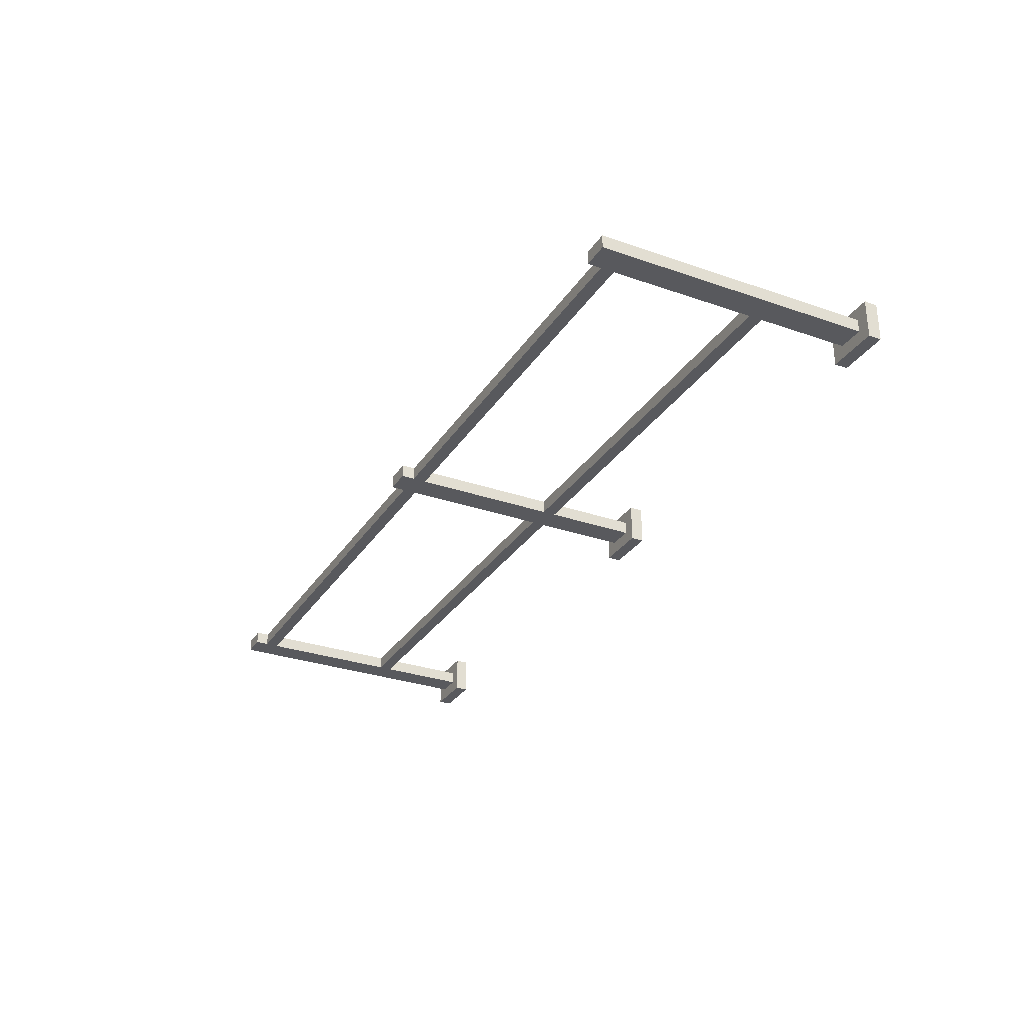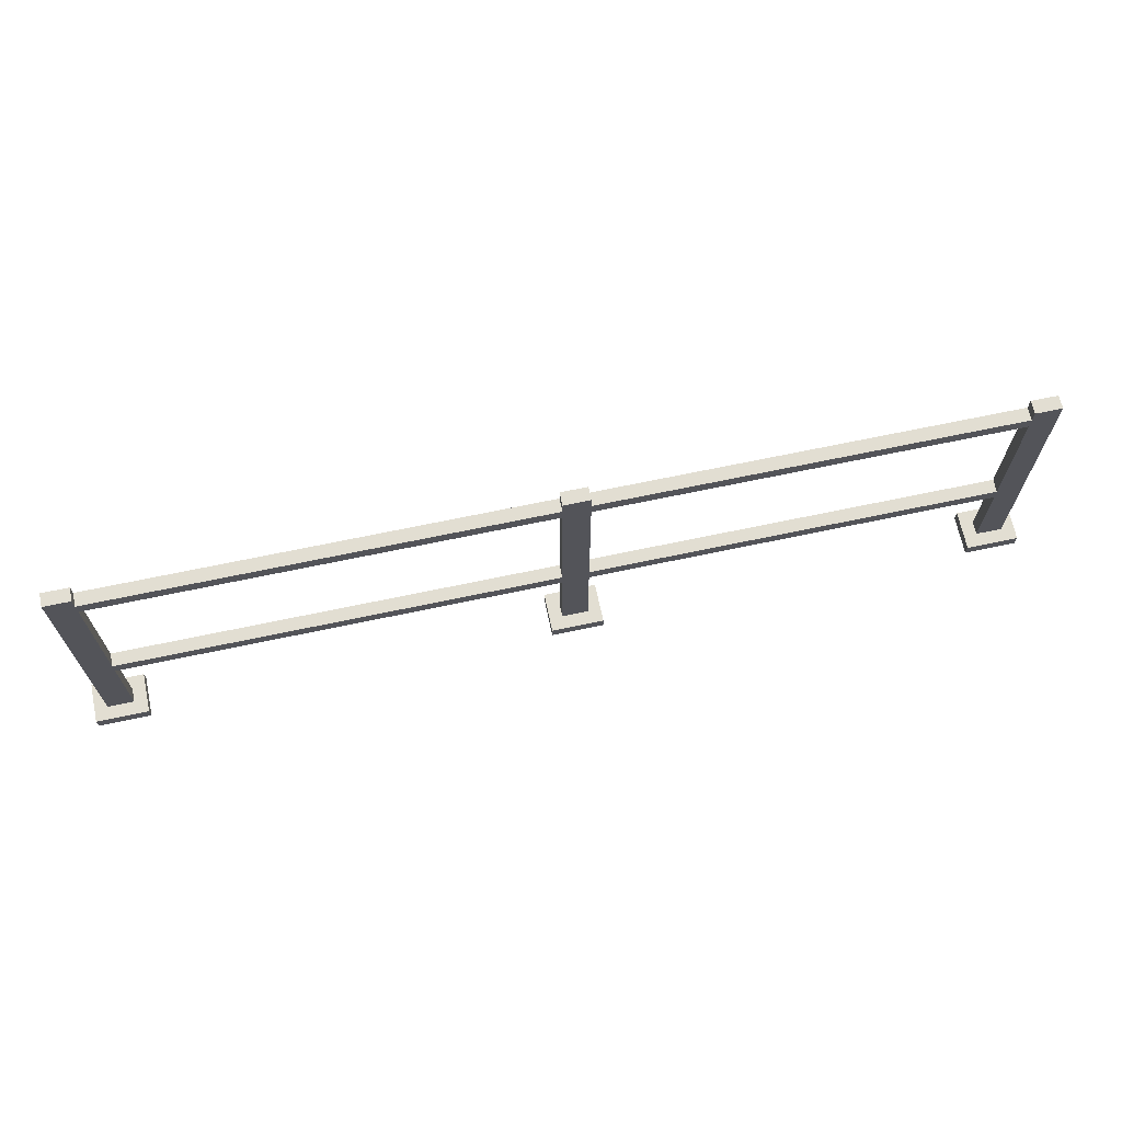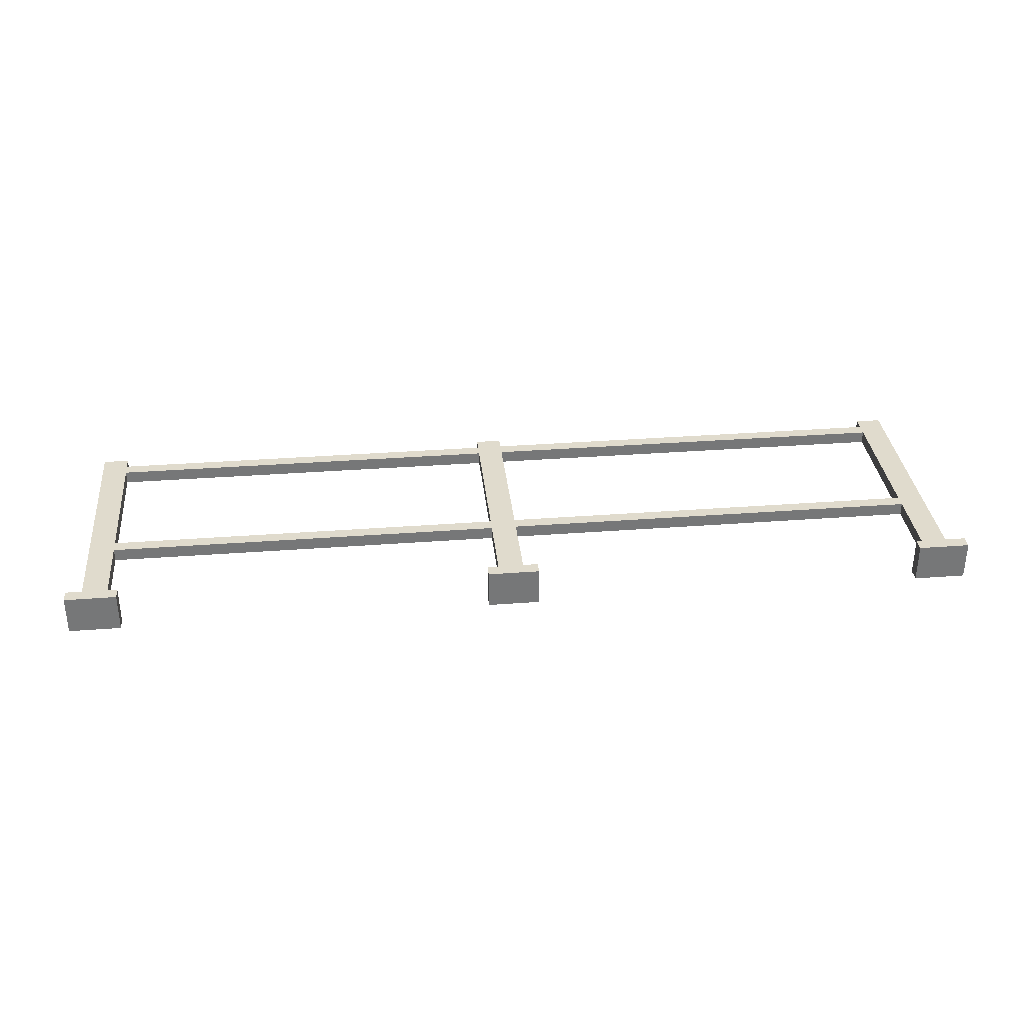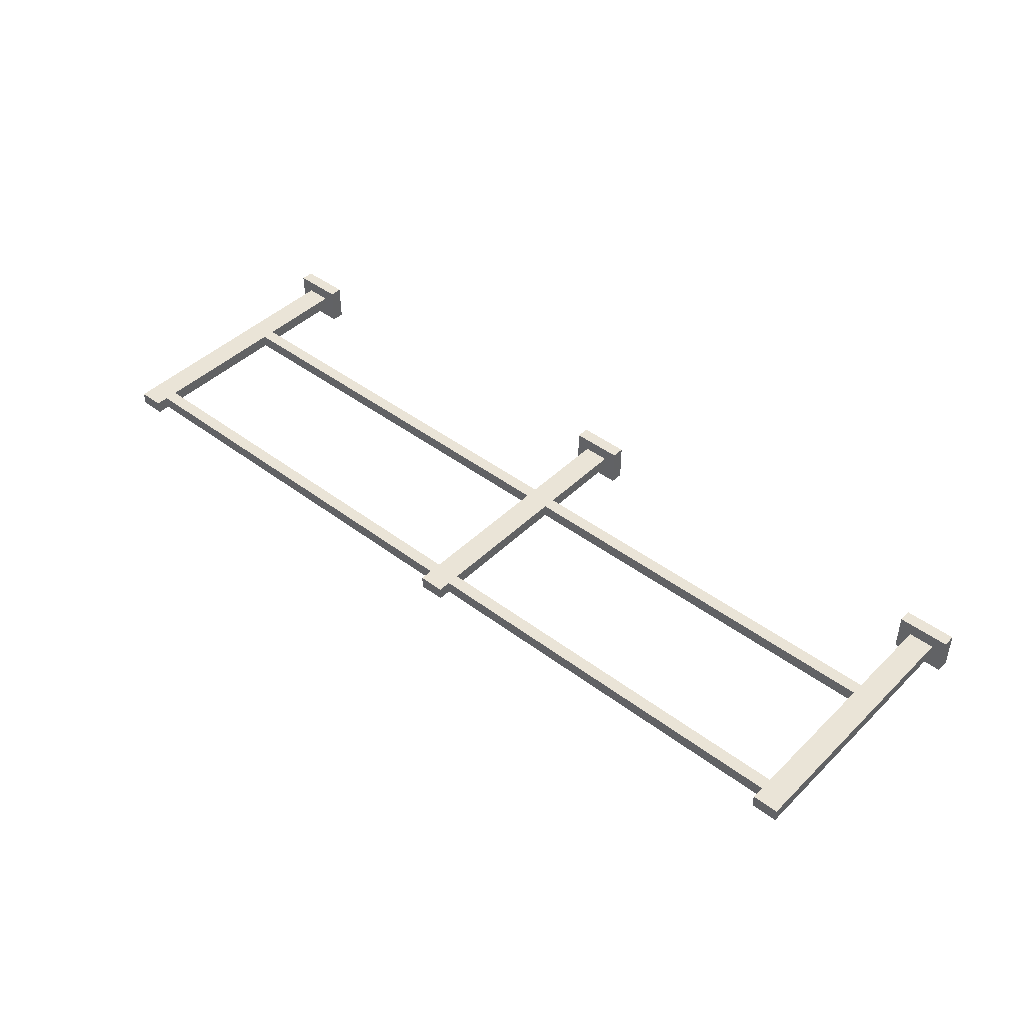
<metadata>
{"format":"obj","ext":"obj","renderer":"f3d","projection":"perspective","resolution":1024,"background":"white","views":[{"elev":-29.9,"azim":-116.9,"up":"+Z"},{"elev":67.8,"azim":168.0,"up":"+Y"},{"elev":33.3,"azim":-6.0,"up":"+Z"},{"elev":43.9,"azim":-138.5,"up":"+Z"}]}
</metadata>
<code>
o
v 2.7 2 -8.3
v 2.7 2 -8.6
v 2.7 2.1 -8.3
v 2.7 2.1 -8.6
v 2.8 2.1 -8.4
v 2.8 2.1 -8.5
v 2.8 2.2 -8.4
v 2.8 2.2 -8.5
v 2.8 2.7 -8.4
v 2.8 2.7 -8.5
v 2.8 3 -8.4
v 2.8 3 -8.5
v 2.8 3.9 -8.4
v 2.8 3.9 -8.5
v 2.8 4.2 -8.4
v 2.8 4.2 -8.5
v 6 2 -8.3
v 6 2 -8.6
v 6 2.1 -8.3
v 6 2.1 -8.6
v 6.1 2.1 -8.4
v 6.1 2.1 -8.5
v 6.1 2.2 -8.4
v 6.1 2.2 -8.5
v 6.1 2.7 -8.4
v 6.1 2.7 -8.5
v 6.1 2.8 -8.4
v 6.1 2.8 -8.5
v 6.1 2.9 -8.4
v 6.1 2.9 -8.5
v 6.1 3 -8.4
v 6.1 3 -8.5
v 6.1 3.9 -8.4
v 6.1 3.9 -8.5
v 6.1 4 -8.4
v 6.1 4 -8.5
v 6.1 4.1 -8.4
v 6.1 4.1 -8.5
v 6.1 4.2 -8.4
v 6.1 4.2 -8.5
v 9.5 2 -8.3
v 9.5 2 -8.6
v 9.5 2.1 -8.3
v 9.5 2.1 -8.6
v 9.6 2.1 -8.4
v 9.6 2.1 -8.5
v 9.6 2.2 -8.4
v 9.6 2.2 -8.5
v 9.6 2.7 -8.4
v 9.6 2.7 -8.5
v 9.6 2.8 -8.4
v 9.6 2.8 -8.5
v 9.6 2.9 -8.4
v 9.6 2.9 -8.5
v 9.6 3 -8.4
v 9.6 3 -8.5
v 9.6 3.9 -8.4
v 9.6 3.9 -8.5
v 9.6 4 -8.4
v 9.6 4 -8.5
v 9.6 4.1 -8.4
v 9.6 4.1 -8.5
v 9.6 4.2 -8.4
v 9.6 4.2 -8.5
v 3 2.1 -8.4
v 3 2.1 -8.5
v 3 2.2 -8.4
v 3 2.2 -8.5
v 3 2.7 -8.4
v 3 2.7 -8.5
v 3 2.8 -8.4
v 3 2.8 -8.5
v 3 2.9 -8.4
v 3 2.9 -8.5
v 3 3 -8.4
v 3 3 -8.5
v 3 3.9 -8.4
v 3 3.9 -8.5
v 3 4 -8.4
v 3 4 -8.5
v 3 4.1 -8.4
v 3 4.1 -8.5
v 3 4.2 -8.4
v 3 4.2 -8.5
v 3.1 2 -8.3
v 3.1 2 -8.6
v 3.1 2.1 -8.3
v 3.1 2.1 -8.6
v 6.3 2.1 -8.4
v 6.3 2.1 -8.5
v 6.3 2.2 -8.4
v 6.3 2.2 -8.5
v 6.3 2.7 -8.4
v 6.3 2.7 -8.5
v 6.3 2.8 -8.4
v 6.3 2.8 -8.5
v 6.3 2.9 -8.4
v 6.3 2.9 -8.5
v 6.3 3 -8.4
v 6.3 3 -8.5
v 6.3 3.9 -8.4
v 6.3 3.9 -8.5
v 6.3 4 -8.4
v 6.3 4 -8.5
v 6.3 4.1 -8.4
v 6.3 4.1 -8.5
v 6.3 4.2 -8.4
v 6.3 4.2 -8.5
v 6.4 2 -8.3
v 6.4 2 -8.6
v 6.4 2.1 -8.3
v 6.4 2.1 -8.6
v 9.8 2.1 -8.4
v 9.8 2.1 -8.5
v 9.8 2.2 -8.4
v 9.8 2.2 -8.5
v 9.8 2.7 -8.4
v 9.8 2.7 -8.5
v 9.8 3 -8.4
v 9.8 3 -8.5
v 9.8 3.9 -8.4
v 9.8 3.9 -8.5
v 9.8 4.2 -8.4
v 9.8 4.2 -8.5
v 9.9 2 -8.3
v 9.9 2 -8.6
v 9.9 2.1 -8.3
v 9.9 2.1 -8.6
v 2.7 2 -8.3
v 2.7 2.1 -8.3
v 3.1 2 -8.3
v 3.1 2.1 -8.3
v 6 2 -8.3
v 6 2.1 -8.3
v 6.4 2 -8.3
v 6.4 2.1 -8.3
v 9.5 2 -8.3
v 9.5 2.1 -8.3
v 9.9 2 -8.3
v 9.9 2.1 -8.3
v 2.8 2.1 -8.4
v 2.8 2.2 -8.4
v 2.8 2.7 -8.4
v 2.8 3 -8.4
v 2.8 3.9 -8.4
v 2.8 4.2 -8.4
v 3 2.1 -8.4
v 3 2.2 -8.4
v 3 2.7 -8.4
v 3 2.8 -8.4
v 3 2.9 -8.4
v 3 3 -8.4
v 3 3.9 -8.4
v 3 4 -8.4
v 3 4.1 -8.4
v 3 4.2 -8.4
v 3.1 2.8 -8.4
v 3.1 2.9 -8.4
v 3.1 4 -8.4
v 3.1 4.1 -8.4
v 6 2.8 -8.4
v 6 2.9 -8.4
v 6 4 -8.4
v 6 4.1 -8.4
v 6.1 2.1 -8.4
v 6.1 2.2 -8.4
v 6.1 2.7 -8.4
v 6.1 2.8 -8.4
v 6.1 2.9 -8.4
v 6.1 3 -8.4
v 6.1 3.9 -8.4
v 6.1 4 -8.4
v 6.1 4.1 -8.4
v 6.1 4.2 -8.4
v 6.3 2.1 -8.4
v 6.3 2.2 -8.4
v 6.3 2.7 -8.4
v 6.3 2.8 -8.4
v 6.3 2.9 -8.4
v 6.3 3 -8.4
v 6.3 3.9 -8.4
v 6.3 4 -8.4
v 6.3 4.1 -8.4
v 6.3 4.2 -8.4
v 6.4 2.8 -8.4
v 6.4 2.9 -8.4
v 6.4 4 -8.4
v 6.4 4.1 -8.4
v 9.5 2.8 -8.4
v 9.5 2.9 -8.4
v 9.5 4 -8.4
v 9.5 4.1 -8.4
v 9.6 2.1 -8.4
v 9.6 2.2 -8.4
v 9.6 2.7 -8.4
v 9.6 2.8 -8.4
v 9.6 2.9 -8.4
v 9.6 3 -8.4
v 9.6 3.9 -8.4
v 9.6 4 -8.4
v 9.6 4.1 -8.4
v 9.6 4.2 -8.4
v 9.8 2.1 -8.4
v 9.8 2.2 -8.4
v 9.8 2.7 -8.4
v 9.8 3 -8.4
v 9.8 3.9 -8.4
v 9.8 4.2 -8.4
v 2.8 2.1 -8.5
v 2.8 2.2 -8.5
v 2.8 2.7 -8.5
v 2.8 3 -8.5
v 2.8 3.9 -8.5
v 2.8 4.2 -8.5
v 3 2.1 -8.5
v 3 2.2 -8.5
v 3 2.7 -8.5
v 3 2.8 -8.5
v 3 2.9 -8.5
v 3 3 -8.5
v 3 3.9 -8.5
v 3 4 -8.5
v 3 4.1 -8.5
v 3 4.2 -8.5
v 3.1 2.8 -8.5
v 3.1 2.9 -8.5
v 3.1 4 -8.5
v 3.1 4.1 -8.5
v 6 2.8 -8.5
v 6 2.9 -8.5
v 6 4 -8.5
v 6 4.1 -8.5
v 6.1 2.1 -8.5
v 6.1 2.2 -8.5
v 6.1 2.7 -8.5
v 6.1 2.8 -8.5
v 6.1 2.9 -8.5
v 6.1 3 -8.5
v 6.1 3.9 -8.5
v 6.1 4 -8.5
v 6.1 4.1 -8.5
v 6.1 4.2 -8.5
v 6.3 2.1 -8.5
v 6.3 2.2 -8.5
v 6.3 2.7 -8.5
v 6.3 2.8 -8.5
v 6.3 2.9 -8.5
v 6.3 3 -8.5
v 6.3 3.9 -8.5
v 6.3 4 -8.5
v 6.3 4.1 -8.5
v 6.3 4.2 -8.5
v 6.4 2.8 -8.5
v 6.4 2.9 -8.5
v 6.4 4 -8.5
v 6.4 4.1 -8.5
v 9.5 2.8 -8.5
v 9.5 2.9 -8.5
v 9.5 4 -8.5
v 9.5 4.1 -8.5
v 9.6 2.1 -8.5
v 9.6 2.2 -8.5
v 9.6 2.7 -8.5
v 9.6 2.8 -8.5
v 9.6 2.9 -8.5
v 9.6 3 -8.5
v 9.6 3.9 -8.5
v 9.6 4 -8.5
v 9.6 4.1 -8.5
v 9.6 4.2 -8.5
v 9.8 2.1 -8.5
v 9.8 2.2 -8.5
v 9.8 2.7 -8.5
v 9.8 3 -8.5
v 9.8 3.9 -8.5
v 9.8 4.2 -8.5
v 2.7 2 -8.6
v 2.7 2.1 -8.6
v 3.1 2 -8.6
v 3.1 2.1 -8.6
v 6 2 -8.6
v 6 2.1 -8.6
v 6.4 2 -8.6
v 6.4 2.1 -8.6
v 9.5 2 -8.6
v 9.5 2.1 -8.6
v 9.9 2 -8.6
v 9.9 2.1 -8.6
v 2.7 2 -8.3
v 3.1 2 -8.3
v 6 2 -8.3
v 6.4 2 -8.3
v 9.5 2 -8.3
v 9.9 2 -8.3
v 2.7 2 -8.6
v 3.1 2 -8.6
v 6 2 -8.6
v 6.4 2 -8.6
v 9.5 2 -8.6
v 9.9 2 -8.6
v 3 2.8 -8.4
v 3.1 2.8 -8.4
v 6 2.8 -8.4
v 6.1 2.8 -8.4
v 6.3 2.8 -8.4
v 6.4 2.8 -8.4
v 9.5 2.8 -8.4
v 9.6 2.8 -8.4
v 3 2.8 -8.5
v 3.1 2.8 -8.5
v 6 2.8 -8.5
v 6.1 2.8 -8.5
v 6.3 2.8 -8.5
v 6.4 2.8 -8.5
v 9.5 2.8 -8.5
v 9.6 2.8 -8.5
v 3 4 -8.4
v 3.1 4 -8.4
v 6 4 -8.4
v 6.1 4 -8.4
v 6.3 4 -8.4
v 6.4 4 -8.4
v 9.5 4 -8.4
v 9.6 4 -8.4
v 3 4 -8.5
v 3.1 4 -8.5
v 6 4 -8.5
v 6.1 4 -8.5
v 6.3 4 -8.5
v 6.4 4 -8.5
v 9.5 4 -8.5
v 9.6 4 -8.5
v 2.7 2.1 -8.3
v 3.1 2.1 -8.3
v 6 2.1 -8.3
v 6.4 2.1 -8.3
v 9.5 2.1 -8.3
v 9.9 2.1 -8.3
v 2.8 2.1 -8.4
v 3 2.1 -8.4
v 6.1 2.1 -8.4
v 6.3 2.1 -8.4
v 9.6 2.1 -8.4
v 9.8 2.1 -8.4
v 2.8 2.1 -8.5
v 3 2.1 -8.5
v 6.1 2.1 -8.5
v 6.3 2.1 -8.5
v 9.6 2.1 -8.5
v 9.8 2.1 -8.5
v 2.7 2.1 -8.6
v 3.1 2.1 -8.6
v 6 2.1 -8.6
v 6.4 2.1 -8.6
v 9.5 2.1 -8.6
v 9.9 2.1 -8.6
v 3 2.9 -8.4
v 3.1 2.9 -8.4
v 6 2.9 -8.4
v 6.1 2.9 -8.4
v 6.3 2.9 -8.4
v 6.4 2.9 -8.4
v 9.5 2.9 -8.4
v 9.6 2.9 -8.4
v 3 2.9 -8.5
v 3.1 2.9 -8.5
v 6 2.9 -8.5
v 6.1 2.9 -8.5
v 6.3 2.9 -8.5
v 6.4 2.9 -8.5
v 9.5 2.9 -8.5
v 9.6 2.9 -8.5
v 3 4.1 -8.4
v 3.1 4.1 -8.4
v 6 4.1 -8.4
v 6.1 4.1 -8.4
v 6.3 4.1 -8.4
v 6.4 4.1 -8.4
v 9.5 4.1 -8.4
v 9.6 4.1 -8.4
v 3 4.1 -8.5
v 3.1 4.1 -8.5
v 6 4.1 -8.5
v 6.1 4.1 -8.5
v 6.3 4.1 -8.5
v 6.4 4.1 -8.5
v 9.5 4.1 -8.5
v 9.6 4.1 -8.5
v 2.8 4.2 -8.4
v 3 4.2 -8.4
v 6.1 4.2 -8.4
v 6.3 4.2 -8.4
v 9.6 4.2 -8.4
v 9.8 4.2 -8.4
v 2.8 4.2 -8.5
v 3 4.2 -8.5
v 6.1 4.2 -8.5
v 6.3 4.2 -8.5
v 9.6 4.2 -8.5
v 9.8 4.2 -8.5
f 3 2 1
f 4 2 3
f 7 6 5
f 8 6 7
f 9 8 7
f 10 8 9
f 11 10 9
f 12 10 11
f 13 12 11
f 14 12 13
f 15 14 13
f 16 14 15
f 19 18 17
f 20 18 19
f 23 22 21
f 24 22 23
f 25 24 23
f 26 24 25
f 27 26 25
f 28 26 27
f 31 30 29
f 32 30 31
f 33 32 31
f 34 32 33
f 35 34 33
f 36 34 35
f 39 38 37
f 40 38 39
f 43 42 41
f 44 42 43
f 47 46 45
f 48 46 47
f 49 48 47
f 50 48 49
f 51 50 49
f 52 50 51
f 55 54 53
f 56 54 55
f 57 56 55
f 58 56 57
f 59 58 57
f 60 58 59
f 63 62 61
f 64 62 63
f 65 66 67
f 67 66 68
f 67 68 69
f 69 68 70
f 69 70 71
f 71 70 72
f 73 74 75
f 75 74 76
f 75 76 77
f 77 76 78
f 77 78 79
f 79 78 80
f 81 82 83
f 83 82 84
f 85 86 87
f 87 86 88
f 89 90 91
f 91 90 92
f 91 92 93
f 93 92 94
f 93 94 95
f 95 94 96
f 97 98 99
f 99 98 100
f 99 100 101
f 101 100 102
f 101 102 103
f 103 102 104
f 105 106 107
f 107 106 108
f 109 110 111
f 111 110 112
f 113 114 115
f 115 114 116
f 115 116 117
f 117 116 118
f 117 118 119
f 119 118 120
f 119 120 121
f 121 120 122
f 121 122 123
f 123 122 124
f 125 126 127
f 127 126 128
f 131 130 129
f 132 130 131
f 135 134 133
f 136 134 135
f 139 138 137
f 140 138 139
f 147 142 141
f 148 143 142
f 148 142 147
f 149 144 143
f 149 143 148
f 150 144 149
f 151 144 150
f 152 145 144
f 152 144 151
f 153 146 145
f 153 145 152
f 154 146 153
f 155 146 154
f 156 146 155
f 157 151 150
f 158 151 157
f 159 155 154
f 160 155 159
f 161 158 157
f 162 158 161
f 163 160 159
f 164 160 163
f 168 162 161
f 169 162 168
f 172 164 163
f 173 164 172
f 175 166 165
f 176 167 166
f 176 166 175
f 177 168 167
f 177 167 176
f 177 169 168
f 177 170 169
f 178 170 177
f 179 170 178
f 180 171 170
f 180 170 179
f 181 173 172
f 181 171 180
f 181 172 171
f 181 174 173
f 182 174 181
f 183 174 182
f 184 174 183
f 185 179 178
f 186 179 185
f 187 183 182
f 188 183 187
f 189 186 185
f 190 186 189
f 191 188 187
f 192 188 191
f 196 190 189
f 197 190 196
f 200 192 191
f 201 192 200
f 203 194 193
f 204 195 194
f 204 194 203
f 205 196 195
f 205 195 204
f 205 197 196
f 205 198 197
f 206 199 198
f 206 198 205
f 207 201 200
f 207 199 206
f 207 200 199
f 207 202 201
f 208 202 207
f 209 210 215
f 210 211 216
f 215 210 216
f 211 212 217
f 216 211 217
f 217 212 218
f 218 212 219
f 212 213 220
f 219 212 220
f 213 214 221
f 220 213 221
f 221 214 222
f 222 214 223
f 223 214 224
f 218 219 225
f 225 219 226
f 222 223 227
f 227 223 228
f 225 226 229
f 229 226 230
f 227 228 231
f 231 228 232
f 229 230 236
f 236 230 237
f 231 232 240
f 240 232 241
f 233 234 243
f 234 235 244
f 243 234 244
f 235 236 245
f 244 235 245
f 236 237 245
f 237 238 245
f 245 238 246
f 246 238 247
f 238 239 248
f 247 238 248
f 240 241 249
f 248 239 249
f 239 240 249
f 241 242 249
f 249 242 250
f 250 242 251
f 251 242 252
f 246 247 253
f 253 247 254
f 250 251 255
f 255 251 256
f 253 254 257
f 257 254 258
f 255 256 259
f 259 256 260
f 257 258 264
f 264 258 265
f 259 260 268
f 268 260 269
f 261 262 271
f 262 263 272
f 271 262 272
f 263 264 273
f 272 263 273
f 264 265 273
f 265 266 273
f 266 267 274
f 273 266 274
f 268 269 275
f 274 267 275
f 267 268 275
f 269 270 275
f 275 270 276
f 277 278 279
f 279 278 280
f 281 282 283
f 283 282 284
f 285 286 287
f 287 286 288
f 295 290 289
f 296 290 295
f 297 292 291
f 298 292 297
f 299 294 293
f 300 294 299
f 309 302 301
f 310 303 302
f 310 302 309
f 311 304 303
f 311 303 310
f 312 304 311
f 313 306 305
f 314 307 306
f 314 306 313
f 315 308 307
f 315 307 314
f 316 308 315
f 325 318 317
f 326 319 318
f 326 318 325
f 327 320 319
f 327 319 326
f 328 320 327
f 329 322 321
f 330 323 322
f 330 322 329
f 331 324 323
f 331 323 330
f 332 324 331
f 333 334 339
f 339 334 340
f 335 336 341
f 341 336 342
f 337 338 343
f 343 338 344
f 333 339 345
f 340 334 346
f 335 341 347
f 342 336 348
f 337 343 349
f 344 338 350
f 333 345 351
f 345 346 351
f 346 334 352
f 351 346 352
f 335 347 353
f 347 348 353
f 348 336 354
f 353 348 354
f 349 350 355
f 337 349 355
f 350 338 356
f 355 350 356
f 357 358 365
f 358 359 366
f 365 358 366
f 359 360 367
f 366 359 367
f 367 360 368
f 361 362 369
f 362 363 370
f 369 362 370
f 363 364 371
f 370 363 371
f 371 364 372
f 373 374 381
f 374 375 382
f 381 374 382
f 375 376 383
f 382 375 383
f 383 376 384
f 377 378 385
f 378 379 386
f 385 378 386
f 379 380 387
f 386 379 387
f 387 380 388
f 389 390 395
f 395 390 396
f 391 392 397
f 397 392 398
f 393 394 399
f 399 394 400

</code>
